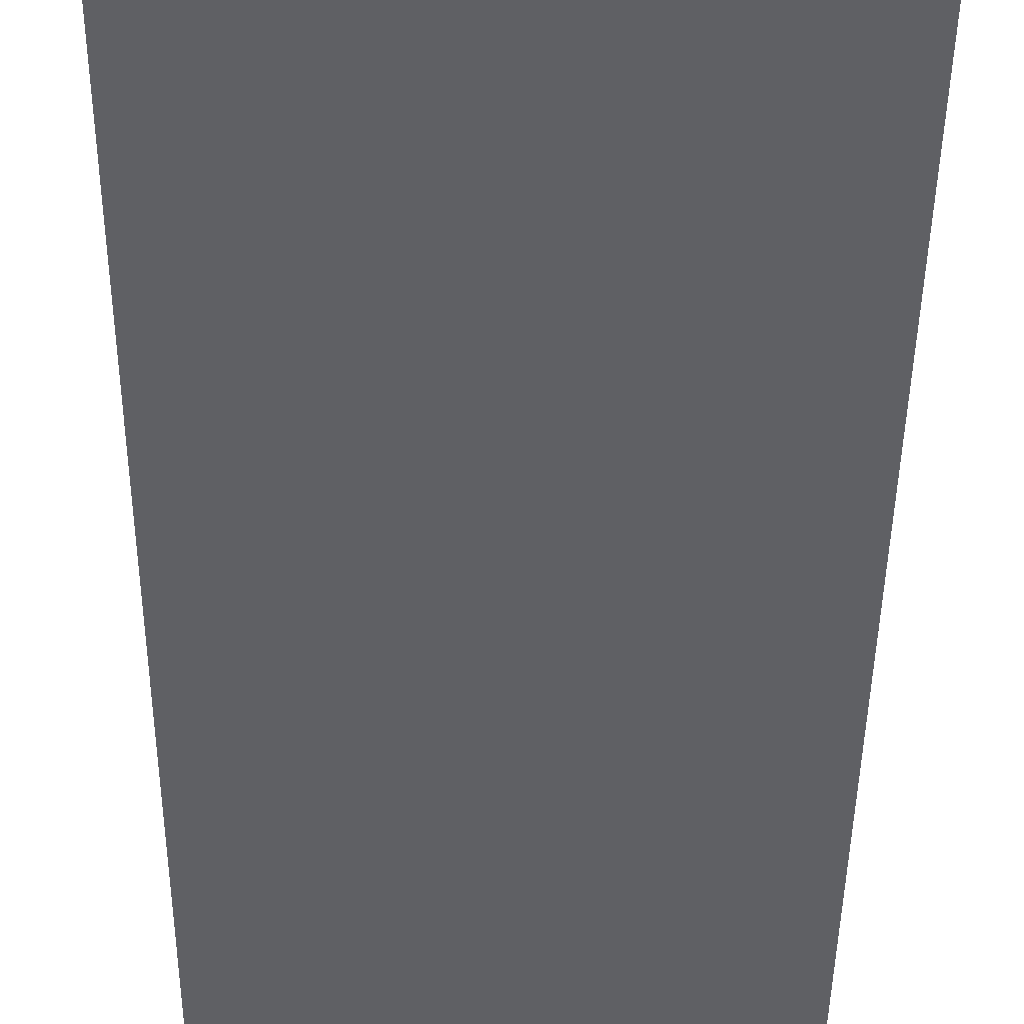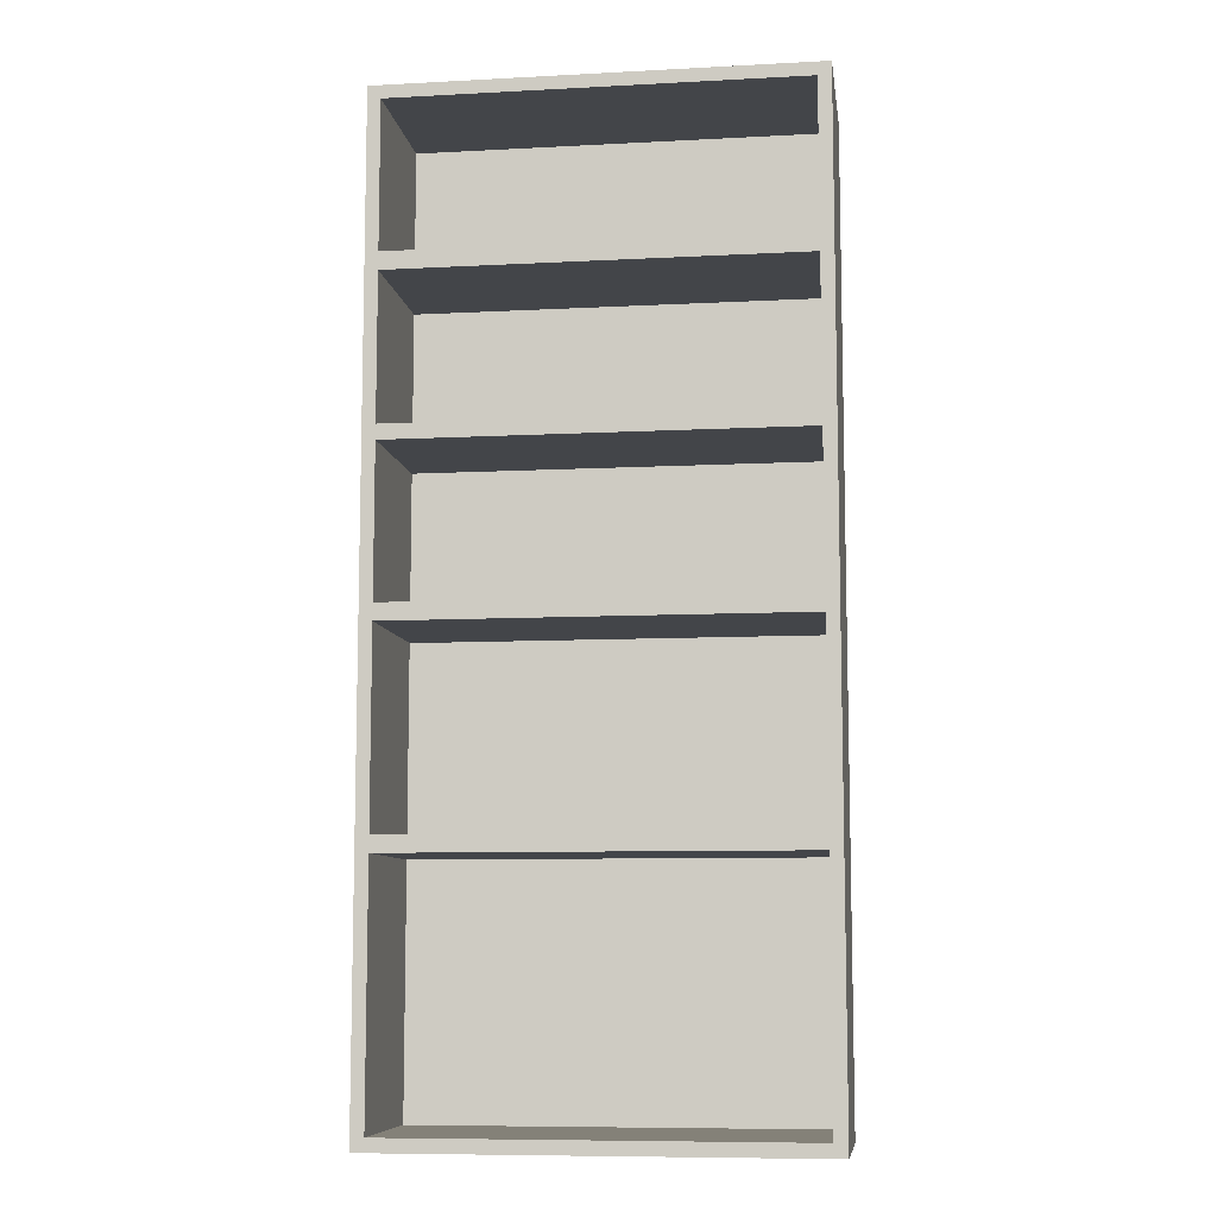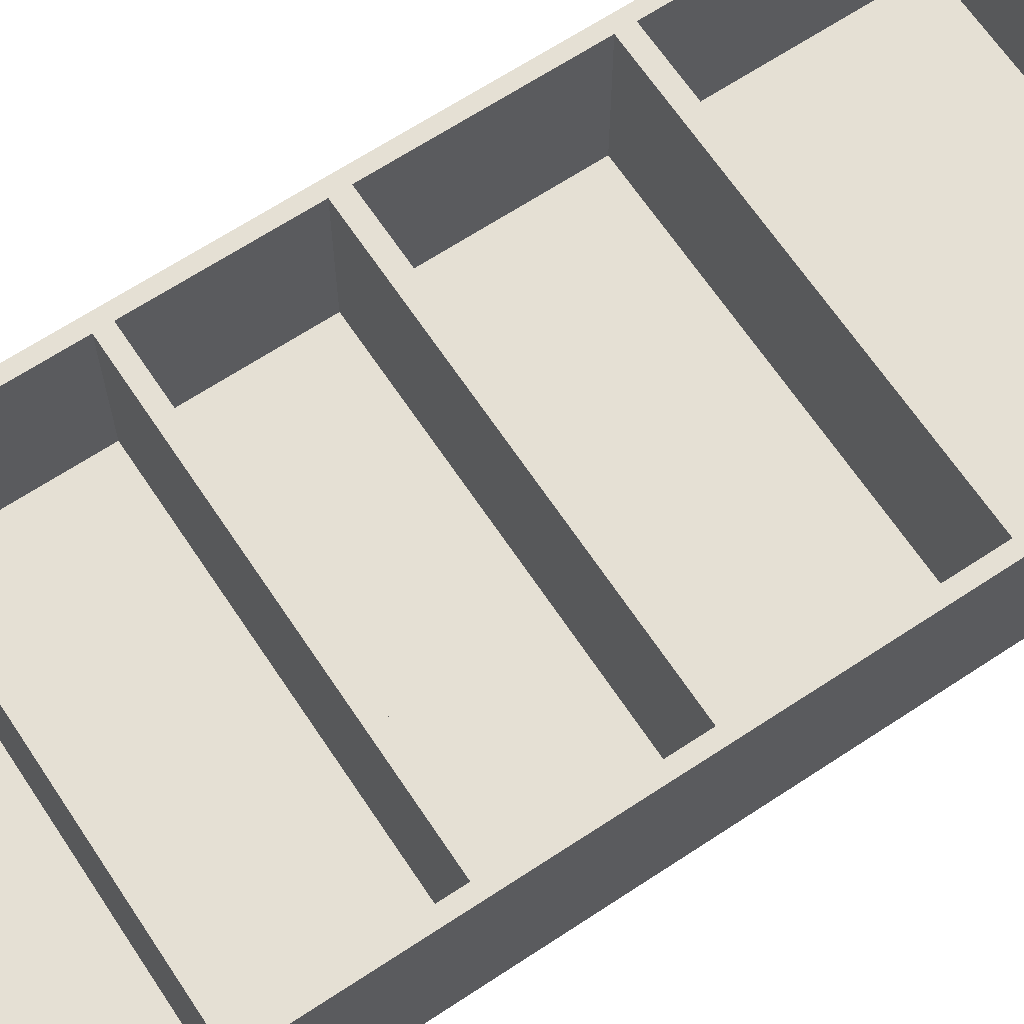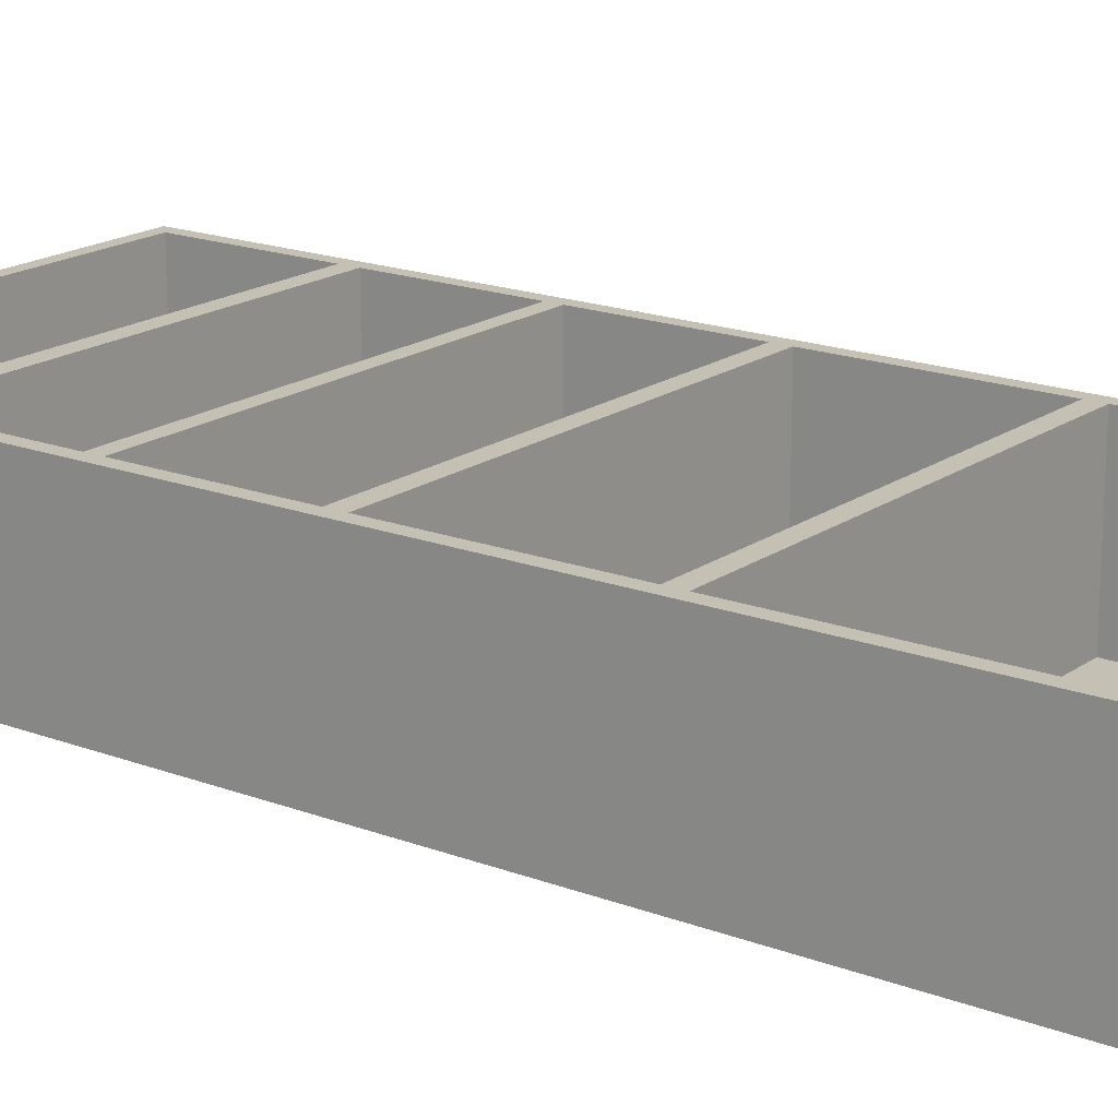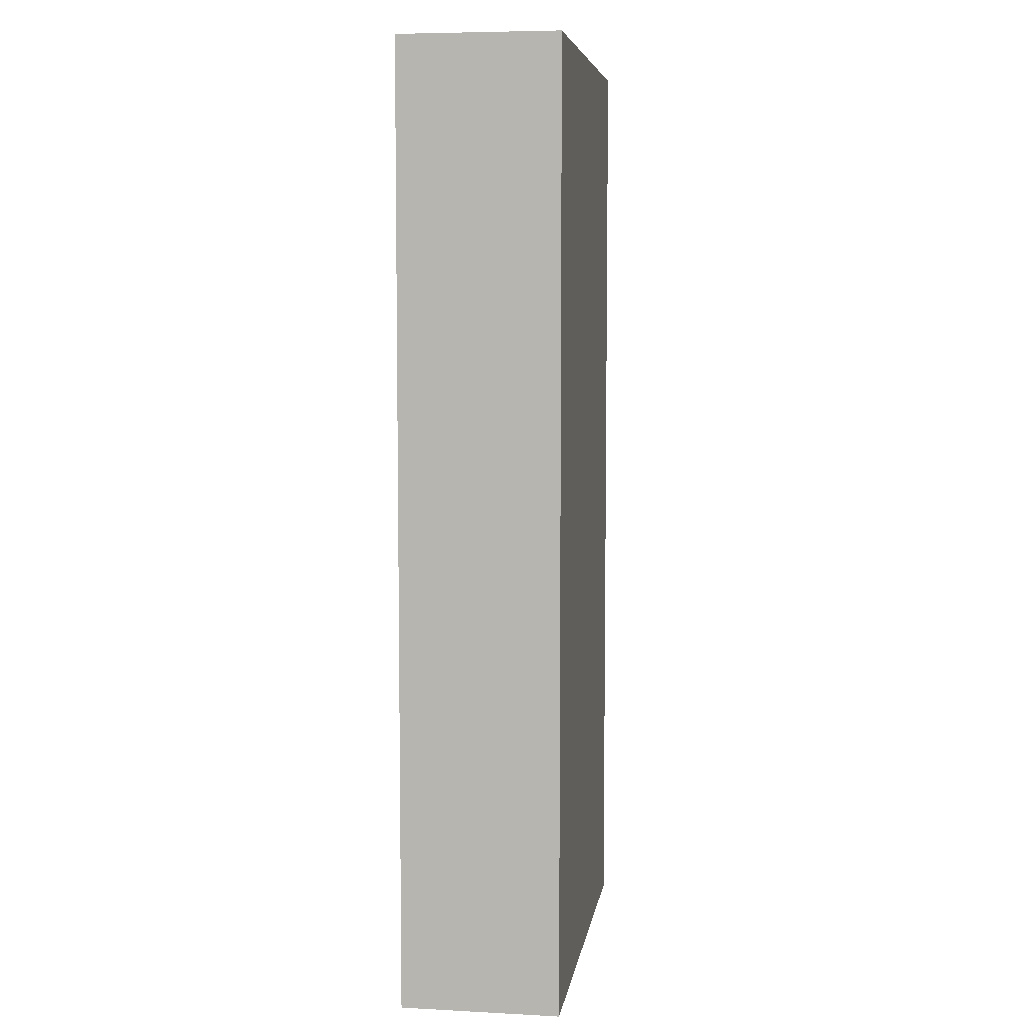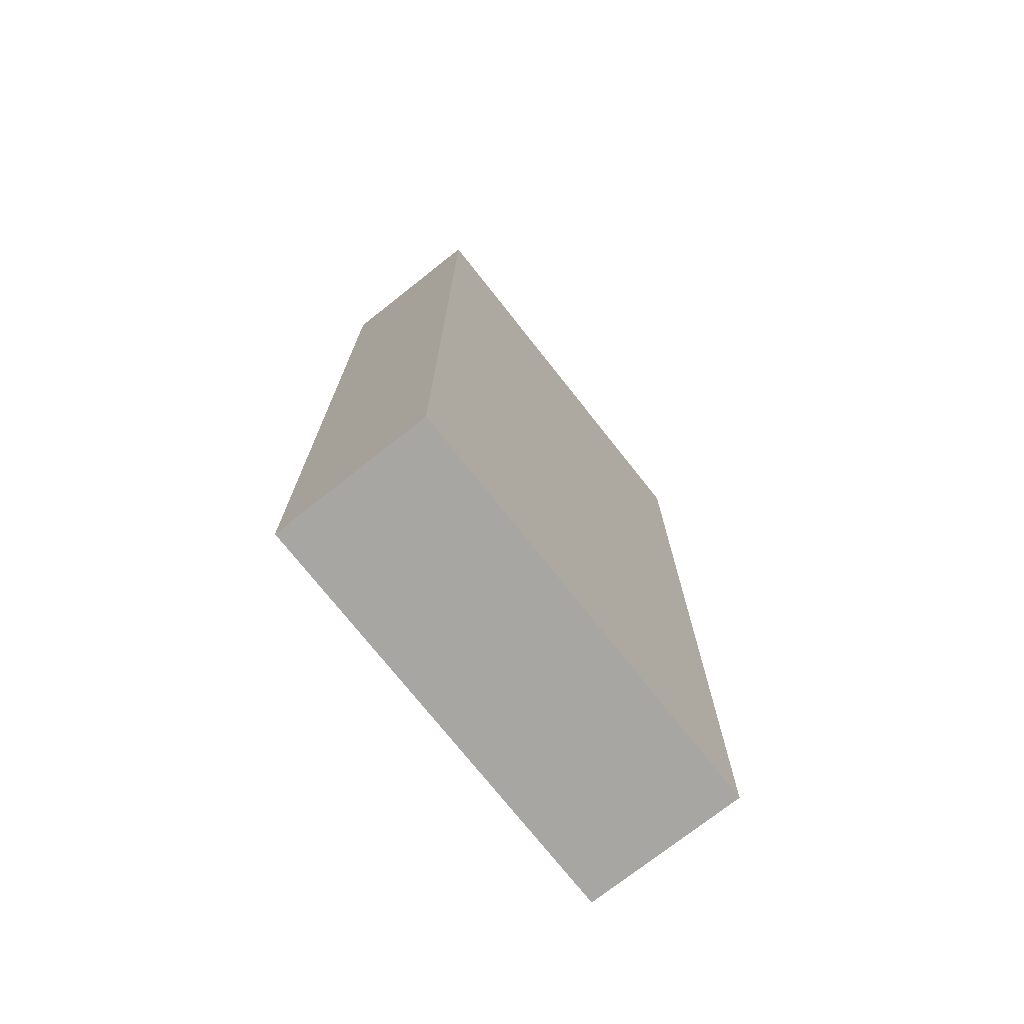
<metadata>
{"format":"obj","ext":"obj","renderer":"f3d","projection":"perspective","resolution":1024,"background":"white","views":[{"elev":-43.7,"azim":179.4,"up":"+Z"},{"elev":-8.7,"azim":8.0,"up":"+Y"},{"elev":65.9,"azim":-123.6,"up":"+Z"},{"elev":18.0,"azim":-53.4,"up":"+Z"},{"elev":6.5,"azim":98.7,"up":"+Y"},{"elev":-74.1,"azim":128.3,"up":"+Y"}]}
</metadata>
<code>
v  -40 -0 -15
v  -20 -0 -15
v  -20 0 15
v  -40 0 15
v  -20 180 15
v  -20 180 -15
v  -40 180 -15
v  -40 180 15
v  -20 2.429 -12.45
v  -20 47.99 -12.45
v  -37.57 47.99 -12.45
v  -37.57 2.429 -12.45
v  40 -0 -15
v  40 49.66 -15
v  40 49.66 15
v  40 0 15
v  20 -0 -15
v  20 49.66 -15
v  -40 49.66 15
v  -40 49.66 -15
v  -20 2.429 15
v  -37.57 2.429 15
v  37.57 49.66 15
v  37.57 47.99 15
v  37.57 2.429 15
v  20 180 15
v  20 177.6 15
v  37.57 177.6 15
v  40 180 15
v  -40 148.7 15
v  -37.57 148.7 15
v  -37.57 150.2 15
v  -37.57 177.6 15
v  37.57 177.6 -12.45
v  20 177.6 -12.45
v  20 150.2 -12.45
v  37.57 150.2 -12.45
v  37.57 150.2 15
v  20 150.2 15
v  20 146.9 15
v  37.57 148.7 15
v  37.57 146.9 15
v  37.57 146.9 -12.45
v  20 146.9 -12.45
v  20 120.1 -12.45
v  37.57 120.1 -12.45
v  37.57 120.1 15
v  20 120.1 15
v  20 117.3 15
v  37.57 118.8 15
v  37.57 117.3 15
v  37.57 117.3 -12.45
v  20 117.3 -12.45
v  20 89.57 -12.45
v  37.57 89.57 -12.45
v  37.57 89.57 15
v  20 89.57 15
v  20 86.43 15
v  37.57 88 15
v  37.57 86.43 15
v  37.57 86.43 -12.45
v  20 86.43 -12.45
v  20 51.07 -12.45
v  37.57 51.07 -12.45
v  37.57 51.07 15
v  20 51.07 15
v  20 47.99 15
v  37.57 47.99 -12.45
v  37.57 2.429 -12.45
v  20 47.99 -12.45
v  -37.57 47.99 15
v  -37.57 150.2 -12.45
v  -37.57 177.6 -12.45
v  -20 150.2 15
v  -20 150.2 -12.45
v  -37.57 146.9 15
v  -37.57 120.1 15
v  -37.57 120.1 -12.45
v  -37.57 146.9 -12.45
v  -20 120.1 15
v  -20 120.1 -12.45
v  -37.57 117.3 15
v  -37.57 89.57 15
v  -37.57 89.57 -12.45
v  -37.57 117.3 -12.45
v  -20 89.57 15
v  -20 89.57 -12.45
v  -37.57 86.43 15
v  -37.57 51.07 15
v  -37.57 51.07 -12.45
v  -37.57 86.43 -12.45
v  -20 51.07 15
v  -20 51.07 -12.45
v  20 0 15
v  0 0 15
v  0 -0 -15
v  20 180 -15
v  0 180 -15
v  0 180 15
v  20 2.429 -12.45
v  0 47.99 -12.45
v  0 2.429 -12.45
v  -20 49.66 -15
v  0 49.66 -15
v  20 2.429 15
v  0 2.429 15
v  -20 177.6 15
v  0 177.6 15
v  -20 177.6 -12.45
v  0 150.2 -12.45
v  0 177.6 -12.45
v  -20 146.9 15
v  0 146.9 15
v  0 150.2 15
v  -20 146.9 -12.45
v  0 120.1 -12.45
v  0 146.9 -12.45
v  -20 117.3 15
v  0 117.3 15
v  0 120.1 15
v  -20 117.3 -12.45
v  0 89.57 -12.45
v  0 117.3 -12.45
v  -20 86.43 15
v  -0 86.43 15
v  0 89.57 15
v  -20 86.43 -12.45
v  0 51.07 -12.45
v  -0 86.43 -12.45
v  -20 47.99 15
v  0 47.99 15
v  0 51.07 15
v  40 180 -15
v  -37.57 118.8 15
v  -37.57 88 15
v  -37.57 49.66 15
v  40 118.8 -15
v  40 118.8 15
v  40 88 15
v  40 88 -15
v  20 118.8 -15
v  20 88 -15
v  -40 118.8 15
v  -40 118.8 -15
v  -40 88 -15
v  -40 88 15
v  -20 118.8 -15
v  0 118.8 -15
v  0 88 -15
v  -20 88 -15
v  40 148.7 -15
v  40 148.7 15
v  20 148.7 -15
v  -40 148.7 -15
v  -20 148.7 -15
v  0 148.7 -15
g Box001
f 1 2 3
f 3 4 1
f 5 6 7
f 7 8 5
f 9 10 11
f 11 12 9
f 13 14 15
f 15 16 13
f 17 18 14
f 14 13 17
f 4 19 20
f 20 1 4
f 3 21 22
f 22 4 3
f 16 15 23
f 16 23 24
f 16 24 25
f 26 27 28
f 28 29 26
f 8 30 31
f 8 31 32
f 8 32 33
f 34 35 36
f 36 37 34
f 38 39 40
f 41 38 40
f 42 41 40
f 43 44 45
f 45 46 43
f 47 48 49
f 50 47 49
f 51 50 49
f 52 53 54
f 54 55 52
f 56 57 58
f 59 56 58
f 60 59 58
f 61 62 63
f 63 64 61
f 65 66 67
f 23 65 67
f 24 23 67
f 21 9 12
f 12 22 21
f 25 24 68
f 68 69 25
f 67 70 68
f 68 24 67
f 71 22 12
f 12 11 71
f 27 35 34
f 34 28 27
f 33 32 72
f 72 73 33
f 74 75 72
f 72 32 74
f 38 28 34
f 34 37 38
f 76 77 78
f 78 79 76
f 80 81 78
f 78 77 80
f 47 42 43
f 43 46 47
f 40 44 43
f 43 42 40
f 82 83 84
f 84 85 82
f 86 87 84
f 84 83 86
f 56 51 52
f 52 55 56
f 49 53 52
f 52 51 49
f 88 89 90
f 90 91 88
f 92 93 90
f 90 89 92
f 65 60 61
f 61 64 65
f 58 62 61
f 61 60 58
f 17 94 95
f 95 96 17
f 26 97 98
f 98 99 26
f 100 70 101
f 101 102 100
f 2 103 104
f 104 96 2
f 94 105 106
f 106 95 94
f 5 107 108
f 108 99 5
f 109 75 110
f 110 111 109
f 74 112 113
f 113 114 74
f 115 81 116
f 116 117 115
f 80 118 119
f 119 120 80
f 121 87 122
f 122 123 121
f 86 124 125
f 125 126 86
f 127 93 128
f 128 129 127
f 92 130 131
f 131 132 92
f 105 100 102
f 102 106 105
f 130 10 101
f 101 131 130
f 107 109 111
f 111 108 107
f 39 36 110
f 110 114 39
f 48 45 116
f 116 120 48
f 112 115 117
f 117 113 112
f 57 54 122
f 122 126 57
f 118 121 123
f 123 119 118
f 66 63 128
f 128 132 66
f 124 127 129
f 129 125 124
f 96 104 18
f 18 17 96
f 99 108 27
f 27 26 99
f 111 110 36
f 36 35 111
f 114 113 40
f 40 39 114
f 117 116 45
f 45 44 117
f 120 119 49
f 49 48 120
f 123 122 54
f 54 53 123
f 126 125 58
f 58 57 126
f 129 128 63
f 63 62 129
f 132 131 67
f 67 66 132
f 131 101 70
f 70 67 131
f 108 111 35
f 35 27 108
f 113 117 44
f 44 40 113
f 119 123 53
f 53 49 119
f 125 129 62
f 62 58 125
f 13 16 94
f 94 17 13
f 29 133 97
f 97 26 29
f 69 68 70
f 70 100 69
f 94 16 25
f 25 105 94
f 25 69 100
f 100 105 25
f 38 37 36
f 36 39 38
f 47 46 45
f 45 48 47
f 56 55 54
f 54 57 56
f 65 64 63
f 63 66 65
f 96 95 3
f 3 2 96
f 99 98 6
f 6 5 99
f 102 101 10
f 10 9 102
f 95 106 21
f 21 3 95
f 106 102 9
f 9 21 106
f 114 110 75
f 75 74 114
f 120 116 81
f 81 80 120
f 126 122 87
f 87 86 126
f 132 128 93
f 93 92 132
f 1 20 103
f 103 2 1
f 5 8 33
f 33 107 5
f 73 72 75
f 75 109 73
f 31 76 112
f 32 31 112
f 74 32 112
f 79 78 81
f 81 115 79
f 134 82 118
f 77 134 118
f 80 77 118
f 85 84 87
f 87 121 85
f 135 88 124
f 83 135 124
f 86 83 124
f 91 90 93
f 93 127 91
f 136 71 130
f 89 136 130
f 92 89 130
f 71 11 10
f 10 130 71
f 33 73 109
f 109 107 33
f 76 79 115
f 115 112 76
f 82 85 121
f 121 118 82
f 88 91 127
f 127 124 88
f 137 138 139
f 139 140 137
f 141 137 140
f 140 142 141
f 143 144 145
f 145 146 143
f 139 138 50
f 139 50 51
f 139 51 56
f 139 56 59
f 146 19 136
f 146 136 89
f 146 89 88
f 146 88 135
f 147 148 149
f 149 150 147
f 148 141 142
f 142 149 148
f 144 147 150
f 150 145 144
f 143 146 135
f 143 135 83
f 143 83 82
f 143 82 134
f 151 152 138
f 138 137 151
f 153 151 137
f 137 141 153
f 30 154 144
f 144 143 30
f 138 152 41
f 138 41 42
f 138 42 47
f 138 47 50
f 155 156 148
f 148 147 155
f 156 153 141
f 141 148 156
f 154 155 147
f 147 144 154
f 30 143 134
f 30 134 77
f 30 77 76
f 30 76 31
f 133 29 152
f 152 151 133
f 97 133 151
f 151 153 97
f 8 7 154
f 154 30 8
f 152 29 28
f 152 28 38
f 152 38 41
f 6 98 156
f 156 155 6
f 98 97 153
f 153 156 98
f 7 6 155
f 155 154 7
f 140 139 15
f 15 14 140
f 142 140 14
f 14 18 142
f 146 145 20
f 20 19 146
f 15 139 59
f 15 59 60
f 15 60 65
f 15 65 23
f 150 149 104
f 104 103 150
f 149 142 18
f 18 104 149
f 145 150 103
f 103 20 145
f 19 4 22
f 19 22 71
f 19 71 136

</code>
